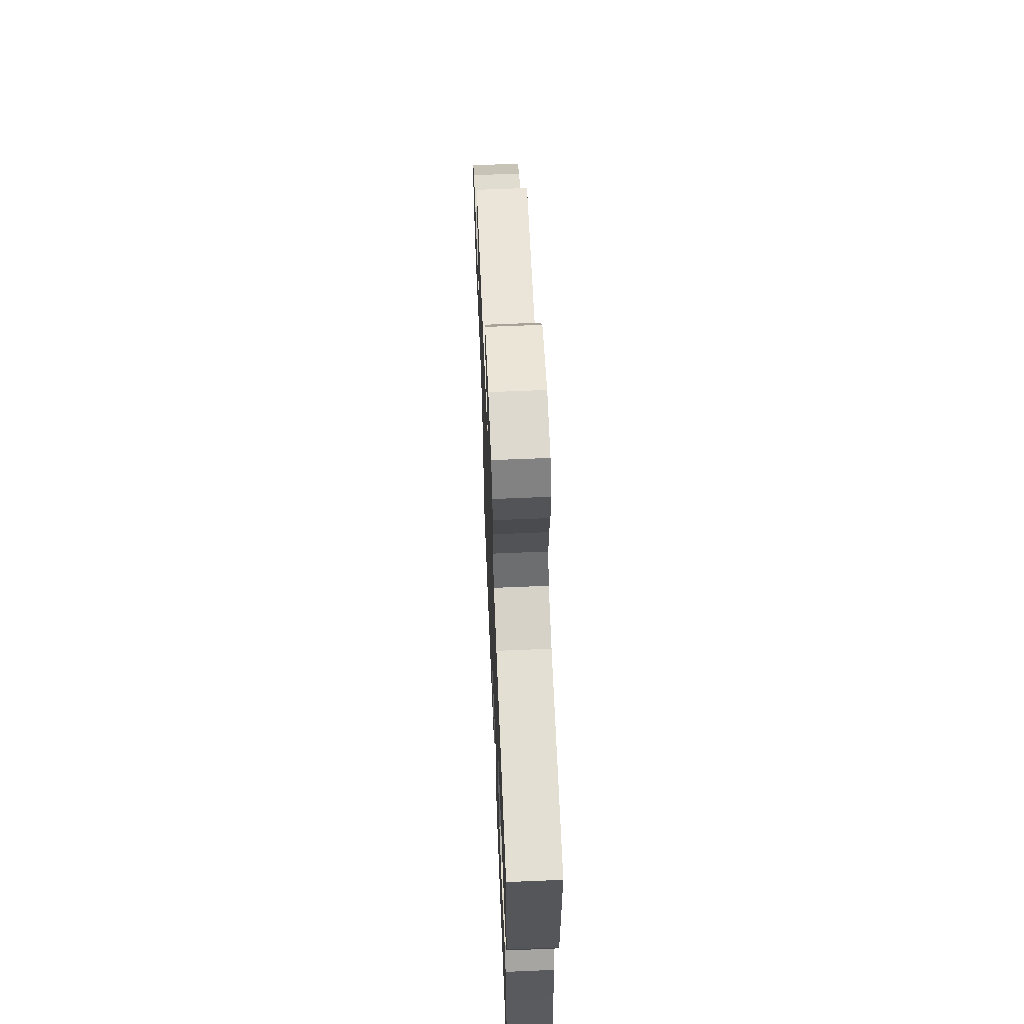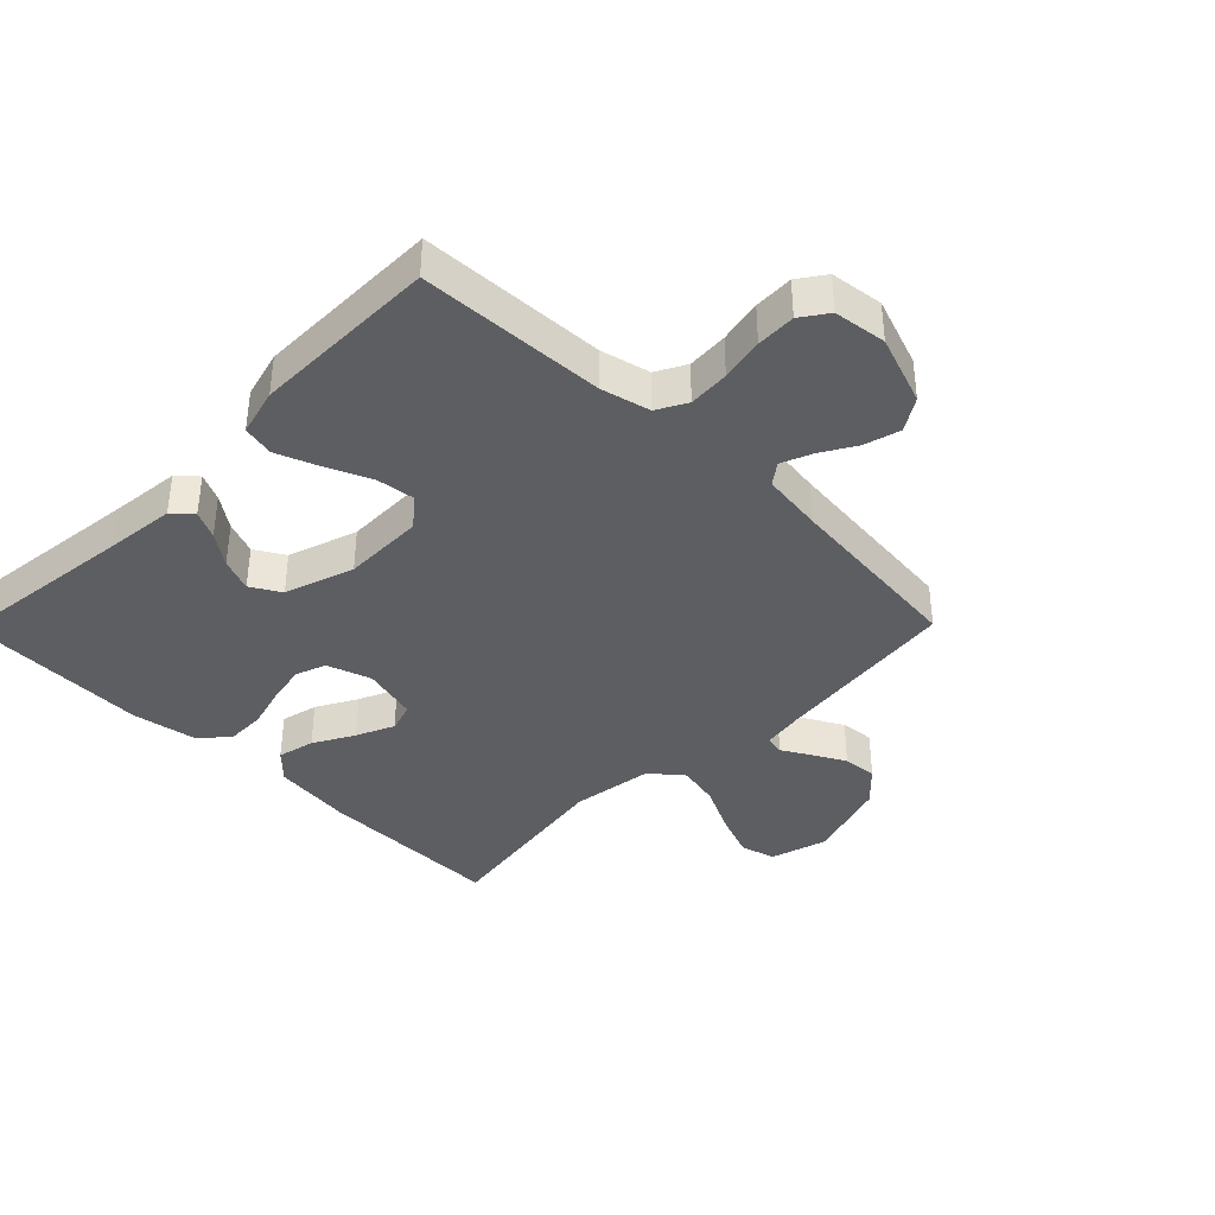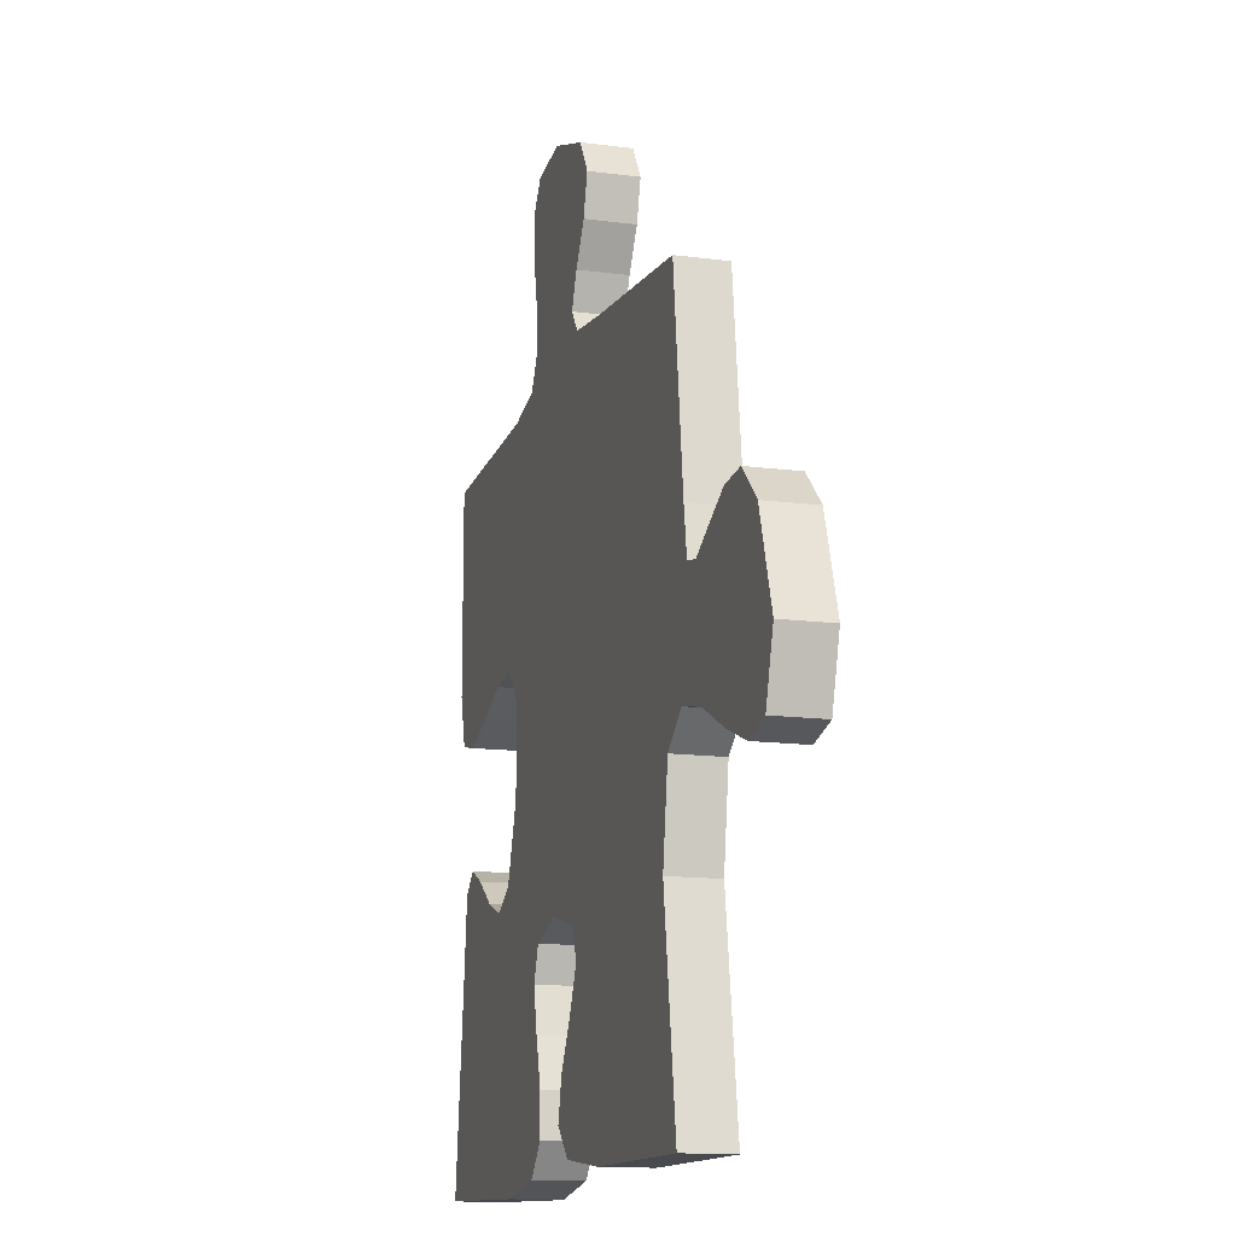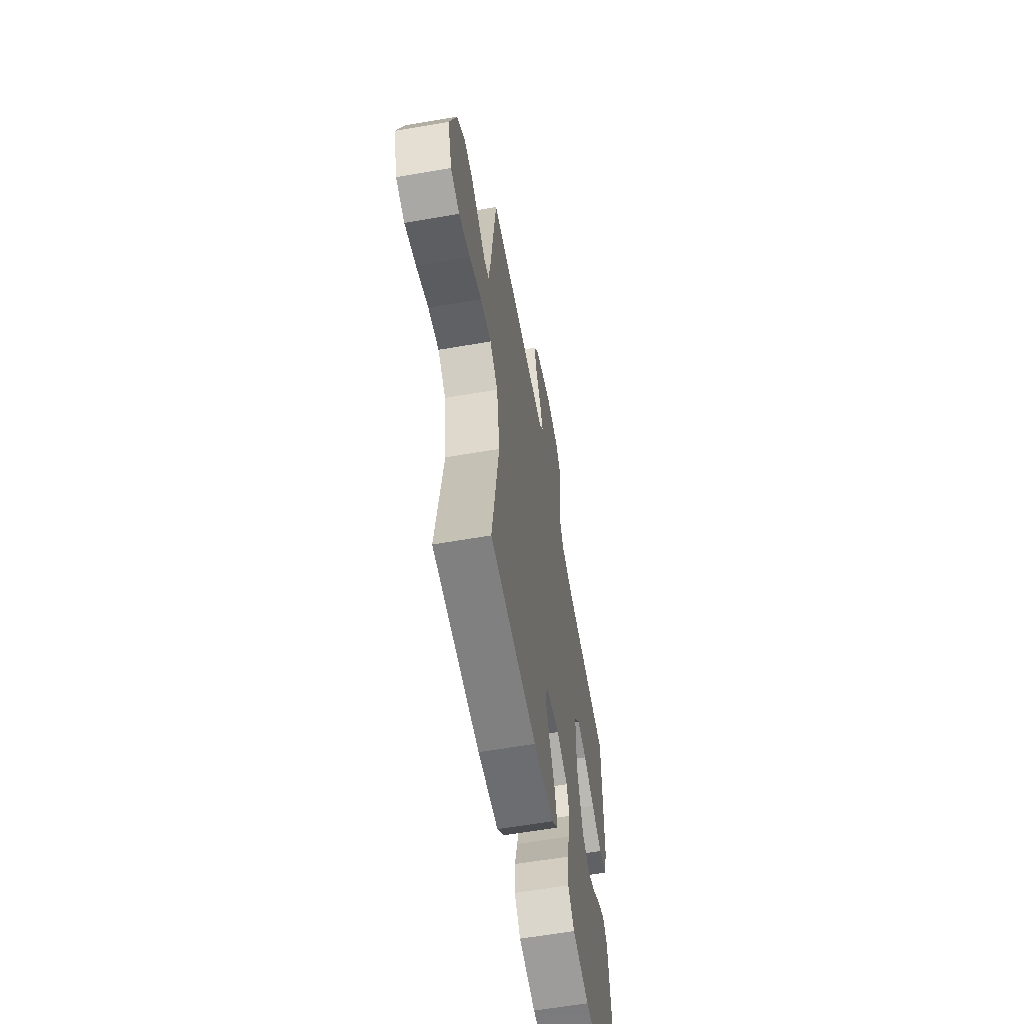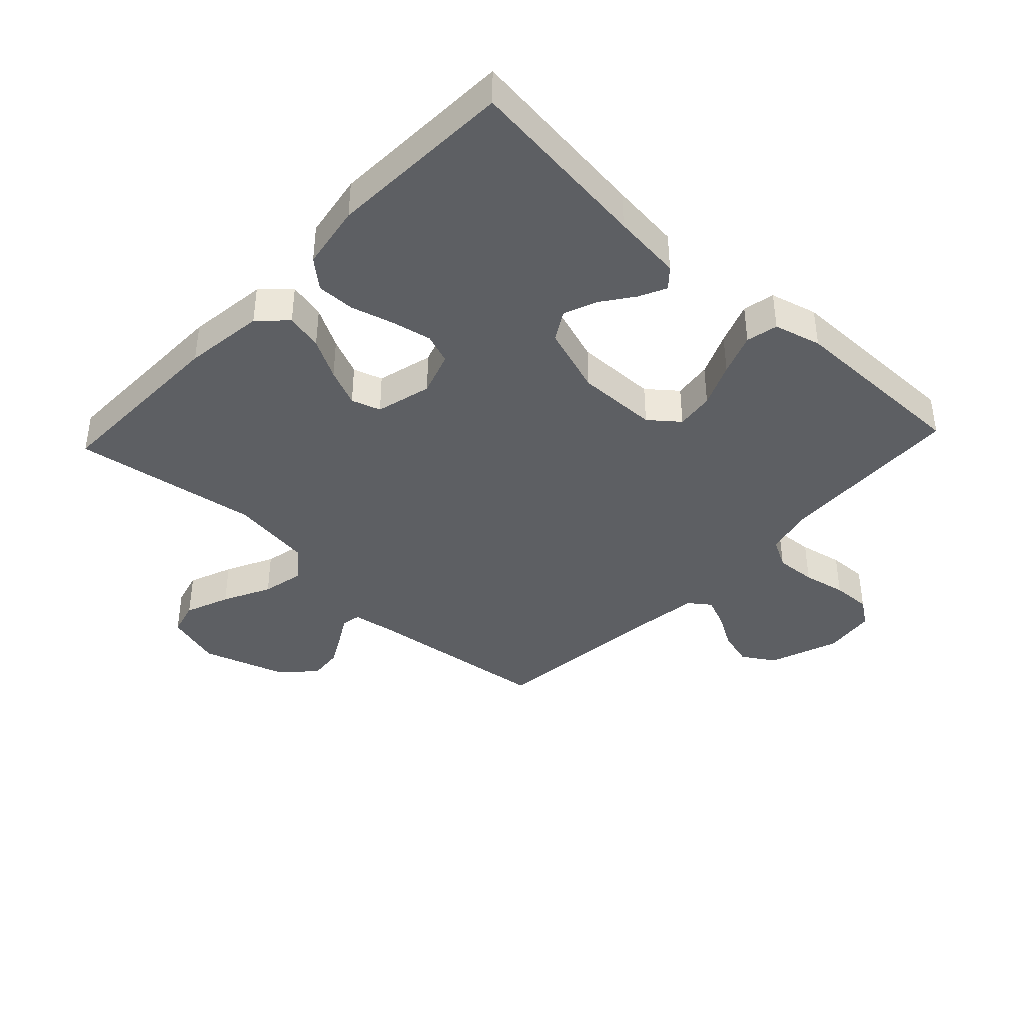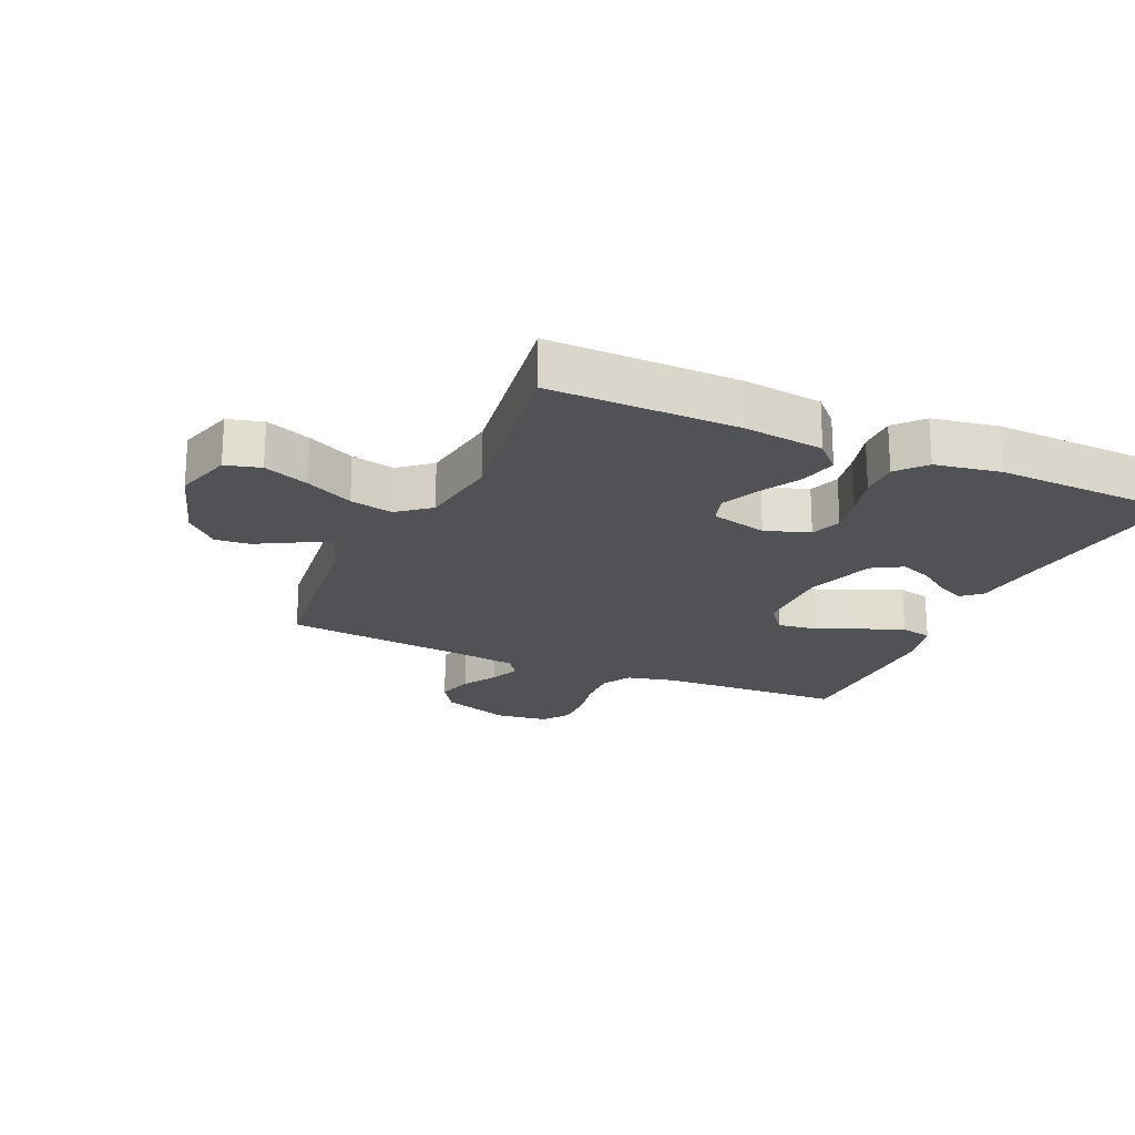
<metadata>
{"format":"obj","ext":"obj","renderer":"f3d","projection":"perspective","resolution":1024,"background":"white","views":[{"elev":64.4,"azim":-92.4,"up":"+Z"},{"elev":-38.4,"azim":-44.6,"up":"+Y"},{"elev":-13.9,"azim":73.6,"up":"+Z"},{"elev":-60.8,"azim":100.0,"up":"+Z"},{"elev":-39.9,"azim":-133.2,"up":"+Y"},{"elev":-20.8,"azim":155.9,"up":"+Y"}]}
</metadata>
<code>
v 0.5 0.07 -0.5
v 0.2 0.07 -0.496
v 0.07 0.07 -0.48
v 0.028 0.07 -0.437
v 0.042 0.07 -0.377
v 0.078 0.07 -0.312
v 0.105 0.07 -0.251
v 0.09 0.07 -0.204
v 0 0.07 -0.181
v -0.071 0.07 -0.205
v -0.089 0.07 -0.254
v -0.076 0.07 -0.318
v -0.057 0.07 -0.387
v -0.056 0.07 -0.449
v -0.095 0.07 -0.494
v -0.2 0.07 -0.512
v -0.5 0.07 -0.5
v -0.464 0.07 -0.2
v -0.452 0.07 -0.088
v -0.421 0.07 -0.06
v -0.377 0.07 -0.081
v -0.326 0.07 -0.118
v -0.273 0.07 -0.139
v -0.225 0.07 -0.111
v -0.188 0.07 0
v -0.19 0.07 0.131
v -0.228 0.07 0.178
v -0.29 0.07 0.17
v -0.361 0.07 0.139
v -0.429 0.07 0.113
v -0.48 0.07 0.124
v -0.5 0.07 0.2
v -0.5 0.07 0.5
v -0.2 0.07 0.513
v -0.121 0.07 0.532
v -0.095 0.07 0.58
v -0.099 0.07 0.646
v -0.113 0.07 0.716
v -0.115 0.07 0.779
v -0.085 0.07 0.822
v 0 0.07 0.833
v 0.112 0.07 0.793
v 0.145 0.07 0.741
v 0.129 0.07 0.683
v 0.096 0.07 0.627
v 0.076 0.07 0.578
v 0.101 0.07 0.544
v 0.2 0.07 0.531
v 0.5 0.07 0.5
v 0.536 0.07 0.2
v 0.547 0.07 0.131
v 0.578 0.07 0.125
v 0.623 0.07 0.151
v 0.676 0.07 0.18
v 0.731 0.07 0.185
v 0.783 0.07 0.134
v 0.826 0.07 0
v 0.799 0.07 -0.092
v 0.743 0.07 -0.107
v 0.671 0.07 -0.079
v 0.594 0.07 -0.041
v 0.525 0.07 -0.026
v 0.474 0.07 -0.068
v 0.455 0.07 -0.2
v 0.5 0 -0.5
v 0.2 0 -0.496
v 0.07 0 -0.48
v 0.028 0 -0.437
v 0.042 0 -0.377
v 0.078 0 -0.312
v 0.105 0 -0.251
v 0.09 0 -0.204
v 0 0 -0.181
v -0.071 0 -0.205
v -0.089 0 -0.254
v -0.076 0 -0.318
v -0.057 0 -0.387
v -0.056 0 -0.449
v -0.095 0 -0.494
v -0.2 0 -0.512
v -0.5 0 -0.5
v -0.464 0 -0.2
v -0.452 0 -0.088
v -0.421 0 -0.06
v -0.377 0 -0.081
v -0.326 0 -0.118
v -0.273 0 -0.139
v -0.225 0 -0.111
v -0.188 0 0
v -0.19 0 0.131
v -0.228 0 0.178
v -0.29 0 0.17
v -0.361 0 0.139
v -0.429 0 0.113
v -0.48 0 0.124
v -0.5 0 0.2
v -0.5 0 0.5
v -0.2 0 0.513
v -0.121 0 0.532
v -0.095 0 0.58
v -0.099 0 0.646
v -0.113 0 0.716
v -0.115 0 0.779
v -0.085 0 0.822
v 0 0 0.833
v 0.112 0 0.793
v 0.145 0 0.741
v 0.129 0 0.683
v 0.096 0 0.627
v 0.076 0 0.578
v 0.101 0 0.544
v 0.2 0 0.531
v 0.5 0 0.5
v 0.536 0 0.2
v 0.547 0 0.131
v 0.578 0 0.125
v 0.623 0 0.151
v 0.676 0 0.18
v 0.731 0 0.185
v 0.783 0 0.134
v 0.826 0 0
v 0.799 0 -0.092
v 0.743 0 -0.107
v 0.671 0 -0.079
v 0.594 0 -0.041
v 0.525 0 -0.026
v 0.474 0 -0.068
v 0.455 0 -0.2
f 59 60 61
f 58 59 61
f 57 58 61
f 56 57 61
f 55 56 61
f 54 55 61
f 53 54 61
f 52 53 61
f 51 52 61 62
f 50 51 62 63
f 48 49 50 63
f 43 44 45
f 42 43 45
f 41 42 45
f 40 41 45
f 39 40 45
f 38 39 45
f 37 38 45
f 36 37 45 46
f 35 36 46 47
f 32 33 34
f 31 32 34
f 30 31 34
f 29 30 34
f 28 29 34
f 35 47 48
f 34 35 48
f 28 34 48
f 27 28 48
f 20 21 22
f 19 20 22
f 18 19 22
f 18 22 23
f 17 18 23
f 16 17 23
f 15 16 23
f 14 15 23
f 13 14 23
f 12 13 23
f 11 12 23 24
f 4 5 6
f 3 4 6
f 2 3 6
f 1 2 6
f 64 1 6
f 64 6 7
f 48 63 64
f 27 48 64
f 26 27 64
f 25 26 64
f 10 11 24 25
f 9 10 25
f 8 9 25 64
f 7 8 64
f 125 124 123
f 125 123 122
f 125 122 121
f 125 121 120
f 125 120 119
f 125 119 118
f 125 118 117
f 125 117 116
f 126 125 116 115
f 127 126 115 114
f 127 114 113 112
f 109 108 107
f 109 107 106
f 109 106 105
f 109 105 104
f 109 104 103
f 109 103 102
f 109 102 101
f 110 109 101 100
f 111 110 100 99
f 98 97 96
f 98 96 95
f 98 95 94
f 98 94 93
f 98 93 92
f 112 111 99
f 112 99 98
f 112 98 92
f 112 92 91
f 86 85 84
f 86 84 83
f 86 83 82
f 87 86 82
f 87 82 81
f 87 81 80
f 87 80 79
f 87 79 78
f 87 78 77
f 87 77 76
f 88 87 76 75
f 70 69 68
f 70 68 67
f 70 67 66
f 70 66 65
f 70 65 128
f 71 70 128
f 128 127 112
f 128 112 91
f 128 91 90
f 128 90 89
f 89 88 75 74
f 89 74 73
f 128 89 73 72
f 128 72 71
f 1 65 66 2
f 2 66 67 3
f 3 67 68 4
f 4 68 69 5
f 5 69 70 6
f 6 70 71 7
f 7 71 72 8
f 8 72 73 9
f 9 73 74 10
f 10 74 75 11
f 11 75 76 12
f 12 76 77 13
f 13 77 78 14
f 14 78 79 15
f 15 79 80 16
f 16 80 81 17
f 17 81 82 18
f 18 82 83 19
f 19 83 84 20
f 20 84 85 21
f 21 85 86 22
f 22 86 87 23
f 23 87 88 24
f 24 88 89 25
f 25 89 90 26
f 26 90 91 27
f 27 91 92 28
f 28 92 93 29
f 29 93 94 30
f 30 94 95 31
f 31 95 96 32
f 32 96 97 33
f 33 97 98 34
f 34 98 99 35
f 35 99 100 36
f 36 100 101 37
f 37 101 102 38
f 38 102 103 39
f 39 103 104 40
f 40 104 105 41
f 41 105 106 42
f 42 106 107 43
f 43 107 108 44
f 44 108 109 45
f 45 109 110 46
f 46 110 111 47
f 47 111 112 48
f 48 112 113 49
f 49 113 114 50
f 50 114 115 51
f 51 115 116 52
f 52 116 117 53
f 53 117 118 54
f 54 118 119 55
f 55 119 120 56
f 56 120 121 57
f 57 121 122 58
f 58 122 123 59
f 59 123 124 60
f 60 124 125 61
f 61 125 126 62
f 62 126 127 63
f 63 127 128 64
f 64 128 65 1

</code>
